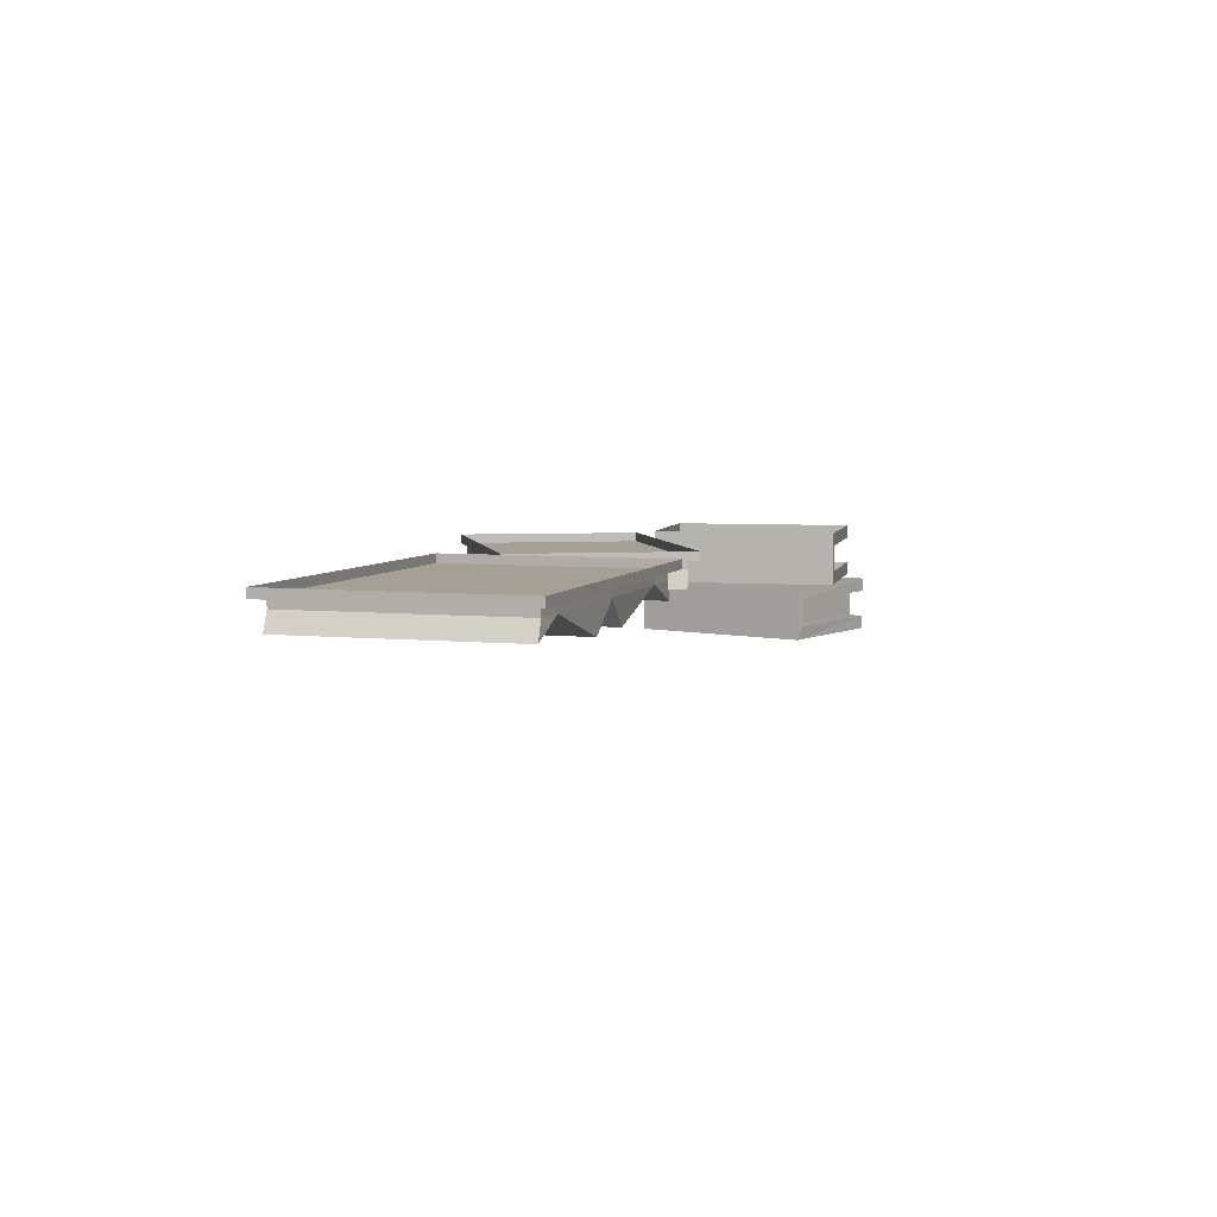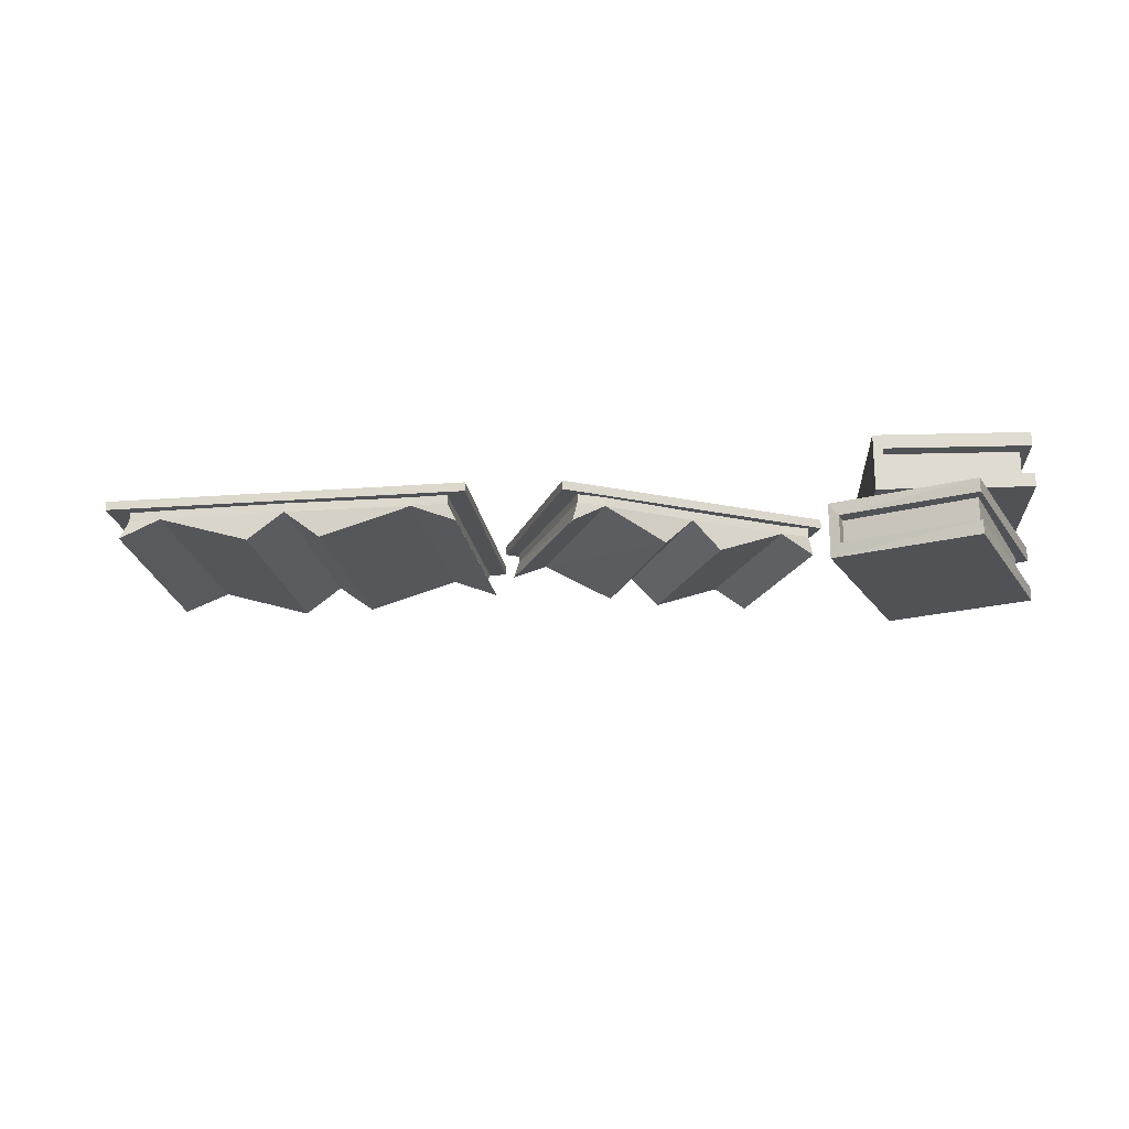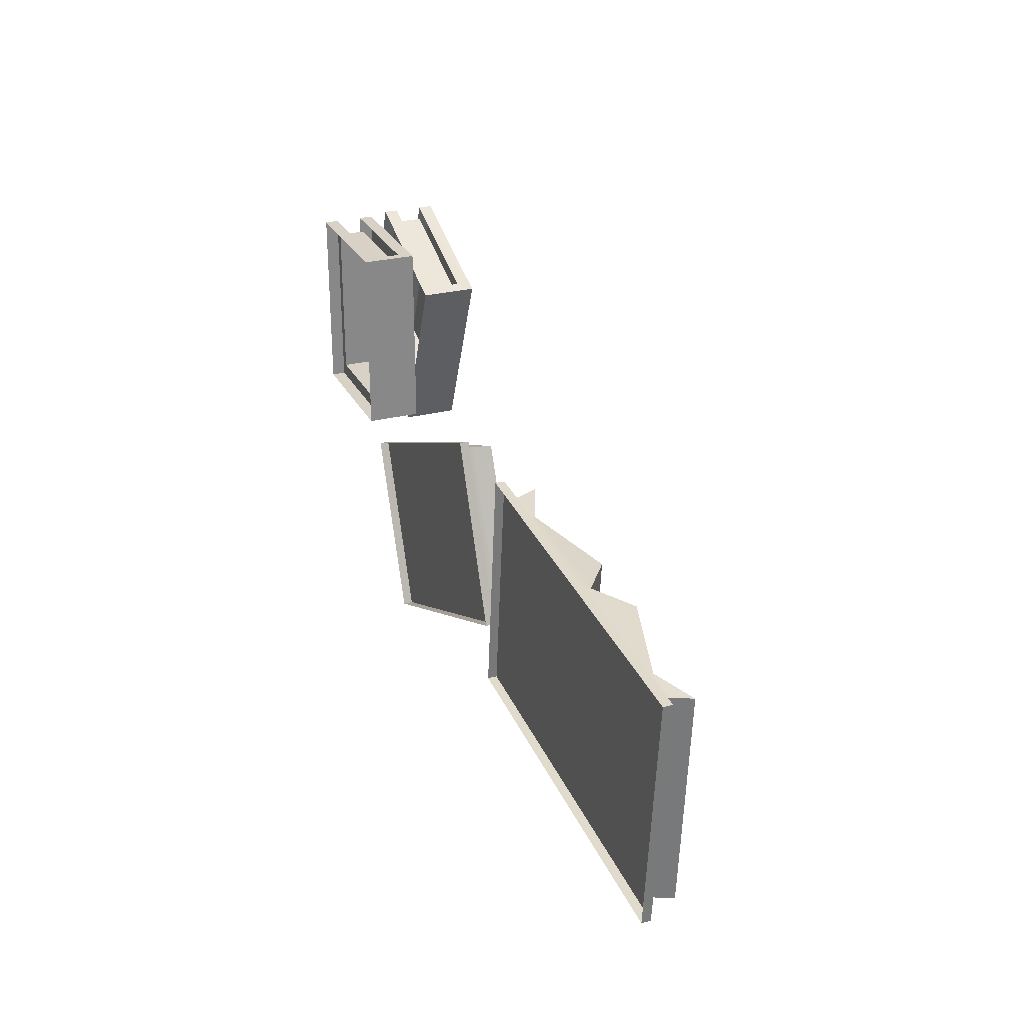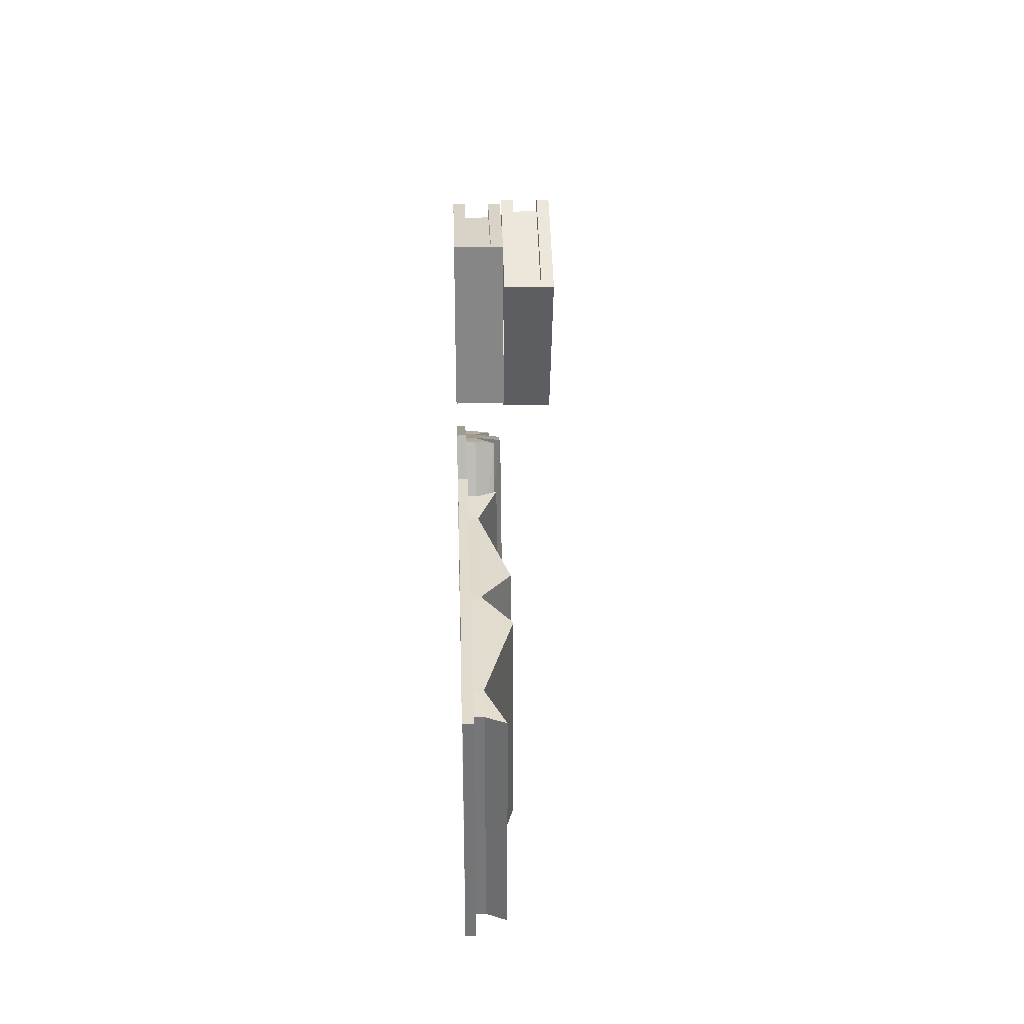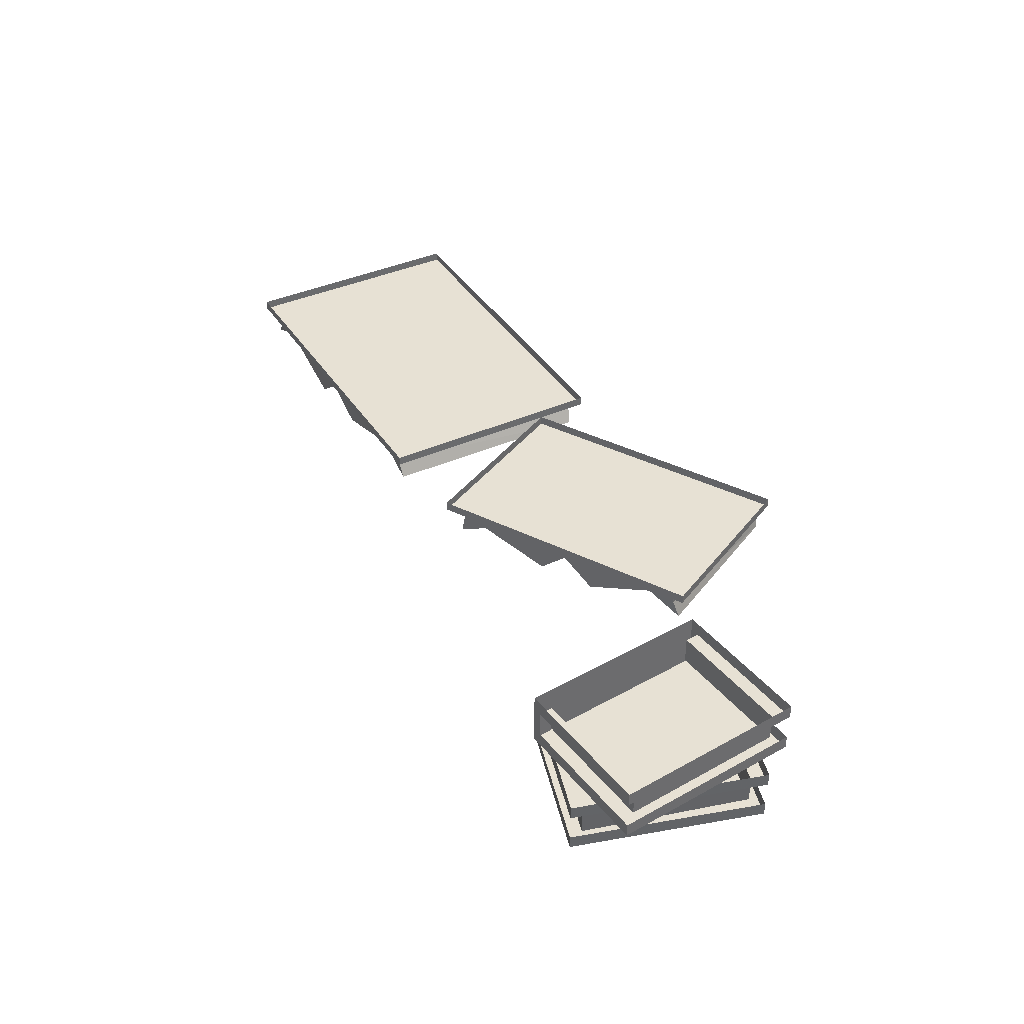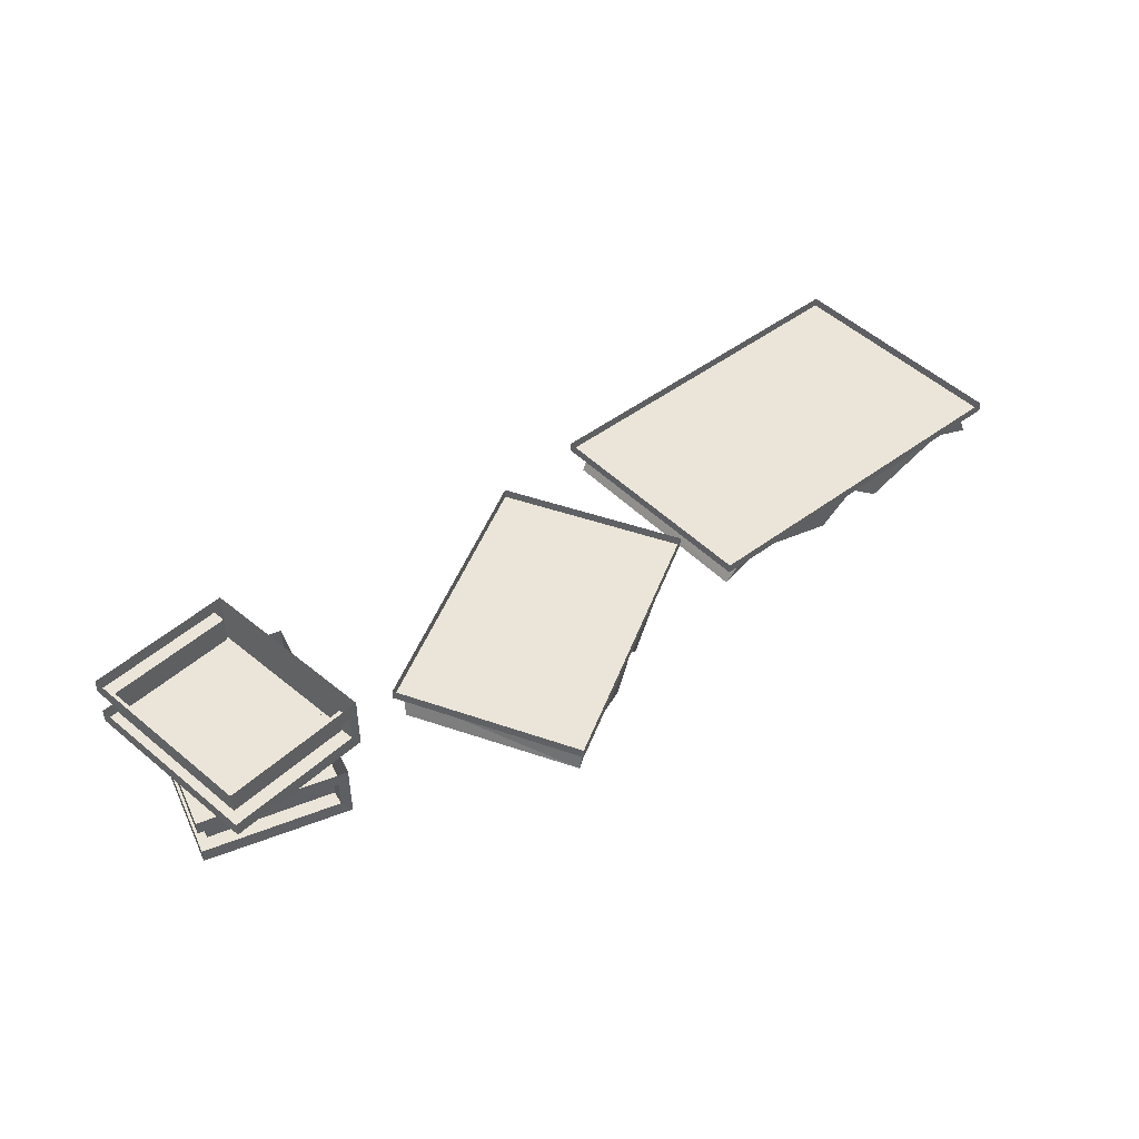
<metadata>
{"format":"obj","ext":"obj","renderer":"f3d","projection":"perspective","resolution":1024,"background":"white","views":[{"elev":5.7,"azim":-77.6,"up":"+Y"},{"elev":-21.1,"azim":2.7,"up":"+Y"},{"elev":27.4,"azim":-112.0,"up":"+Z"},{"elev":28.2,"azim":-91.9,"up":"+Z"},{"elev":39.4,"azim":55.3,"up":"+Y"},{"elev":45.3,"azim":133.4,"up":"+Y"}]}
</metadata>
<code>
v -0.7578 -0.7812 0.07031
v -0.6016 -0.8281 0.08594
v -0.5391 -0.7812 0.09375
v -0.5391 -0.7656 0.09375
v -0.7578 -0.7656 0.07031
v -0.8125 -0.7812 0.0625
v -0.8281 -0.8125 0.0625
v -0.7969 -0.8125 -0.3125
v -0.7188 -0.7812 -0.3047
v -0.5625 -0.8281 -0.2891
v -0.5 -0.7812 -0.2812
v -0.4766 -0.8281 0.09375
v -0.3203 -0.7812 0.1094
v -0.3203 -0.7656 0.1094
v -0.7188 -0.7656 -0.3047
v -0.5 -0.7656 -0.2812
v -0.2812 -0.7812 -0.2578
v -0.4375 -0.8281 -0.2734
v -0.2422 -0.8125 0.1172
v -0.2578 -0.7812 0.1172
v -0.2578 -0.7656 0.1172
v -0.7812 -0.7812 -0.3125
v -0.7812 -0.7656 -0.3125
v -0.8125 -0.7656 0.0625
v -0.2188 -0.7812 -0.2578
v -0.2031 -0.8125 -0.25
v -0.2812 -0.7656 -0.2578
v -0.2188 -0.7656 -0.2578
v -0.8516 -0.75 0.07812
v -0.8125 -0.75 -0.3281
v -0.8125 -0.7656 -0.3281
v -0.8516 -0.7656 0.07812
v -0.2266 -0.75 0.1328
v -0.2266 -0.7656 0.1328
v -0.1875 -0.75 -0.2656
v -0.1875 -0.7656 -0.2656
v 0.007812 -0.7812 0.09375
v 0.1094 -0.8281 0.03906
v 0.1562 -0.7812 0.02344
v 0.1562 -0.7656 0.02344
v 0.007812 -0.7656 0.09375
v -0.03906 -0.7812 0.1094
v -0.04688 -0.8125 0.1094
v -0.1641 -0.8125 -0.1562
v -0.1094 -0.7812 -0.1875
v 0.007812 -0.8281 -0.2344
v 0.04688 -0.7812 -0.2578
v 0.2031 -0.8281 0
v 0.3125 -0.7812 -0.04688
v 0.3125 -0.7656 -0.04688
v -0.1094 -0.7656 -0.1875
v 0.04688 -0.7656 -0.2578
v 0.2031 -0.7812 -0.3203
v 0.09375 -0.8281 -0.2734
v 0.3672 -0.8125 -0.07031
v 0.3594 -0.7812 -0.0625
v 0.3594 -0.7656 -0.0625
v -0.1562 -0.7812 -0.1641
v -0.1562 -0.7656 -0.1641
v -0.03906 -0.7656 0.1094
v 0.25 -0.7812 -0.3438
v 0.2578 -0.8125 -0.3438
v 0.2031 -0.7656 -0.3203
v 0.25 -0.7656 -0.3438
v -0.0625 -0.75 0.1328
v -0.1797 -0.75 -0.1641
v -0.1797 -0.7656 -0.1641
v -0.0625 -0.7656 0.1328
v 0.3828 -0.75 -0.0625
v 0.3828 -0.7656 -0.0625
v 0.2656 -0.75 -0.3594
v 0.2656 -0.7656 -0.3594
v 0.4531 -0.7734 -0.01562
v 0.4531 -0.7734 -0.03906
v 0.6875 -0.7734 -0.03906
v 0.6719 -0.7734 -0.01562
v 0.6719 -0.8203 -0.01562
v 0.4531 -0.8203 -0.01562
v 0.4531 -0.8203 -0.03906
v 0.4375 -0.8438 -0.03906
v 0.4375 -0.75 -0.03906
v 0.6875 -0.75 -0.03906
v 0.6875 -0.7734 0.2891
v 0.6719 -0.7734 0.2656
v 0.6719 -0.8203 0.2656
v 0.4531 -0.7734 0.2891
v 0.4531 -0.7734 0.2656
v 0.4531 -0.8203 0.2656
v 0.4531 -0.8203 0.2891
v 0.4375 -0.75 0.2891
v 0.4375 -0.8438 0.2891
v 0.6875 -0.8203 0.2891
v 0.6875 -0.8438 0.2891
v 0.6875 -0.8203 -0.03906
v 0.6875 -0.8438 -0.03906
v 0.6875 -0.75 0.2891
v 0.5 -0.8672 -0.03906
v 0.6953 -0.8672 0.03906
v 0.6953 -0.9141 0.03906
v 0.5 -0.9141 -0.03906
v 0.5078 -0.8672 -0.0625
v 0.7188 -0.8672 0.02344
v 0.5938 -0.8672 0.3281
v 0.5938 -0.8672 0.3047
v 0.5938 -0.9141 0.3047
v 0.3906 -0.9141 0.2188
v 0.3906 -0.8672 0.2188
v 0.3828 -0.9141 0.2422
v 0.3828 -0.8672 0.2422
v 0.3672 -0.8438 0.2344
v 0.3672 -0.9375 0.2344
v 0.5938 -0.9141 0.3281
v 0.5938 -0.9375 0.3281
v 0.7188 -0.9141 0.02344
v 0.7188 -0.9375 0.02344
v 0.5078 -0.9141 -0.0625
v 0.4922 -0.9375 -0.07031
v 0.4922 -0.8438 -0.07031
v 0.7188 -0.8438 0.02344
v 0.5938 -0.8438 0.3281
f 1 2 3
f 1 3 4
f 1 4 5
f 1 5 6
f 1 6 7
f 1 7 8
f 1 8 9
f 1 9 2
f 2 9 10
f 2 10 3
f 3 10 11
f 3 11 12
f 3 12 13
f 3 13 14
f 3 14 4
f 11 10 9
f 11 9 15
f 11 15 16
f 11 16 17
f 11 17 18
f 11 18 12
f 12 18 13
f 13 18 17
f 13 17 19
f 13 19 20
f 13 20 21
f 13 21 14
f 9 8 22
f 9 22 23
f 9 23 15
f 22 8 7
f 22 7 6
f 22 6 24
f 22 24 23
f 25 26 17
f 25 17 27
f 25 27 28
f 25 28 20
f 25 20 26
f 26 20 19
f 26 19 17
f 16 27 17
f 28 21 20
f 5 24 6
f 37 38 39
f 37 39 40
f 37 40 41
f 37 41 42
f 37 42 43
f 37 43 44
f 37 44 45
f 37 45 38
f 38 45 46
f 38 46 39
f 39 46 47
f 39 47 48
f 39 48 49
f 39 49 50
f 39 50 40
f 47 46 45
f 47 45 51
f 47 51 52
f 47 52 53
f 47 53 54
f 47 54 48
f 48 54 49
f 49 54 53
f 49 53 55
f 49 55 56
f 49 56 57
f 49 57 50
f 45 44 58
f 45 58 59
f 45 59 51
f 58 44 43
f 58 43 42
f 58 42 60
f 58 60 59
f 61 62 53
f 61 53 63
f 61 63 64
f 61 64 56
f 61 56 62
f 62 56 55
f 62 55 53
f 52 63 53
f 64 57 56
f 41 60 42
f 29 30 31
f 29 31 32
f 29 32 33
f 33 32 34
f 33 34 35
f 35 34 36
f 35 36 30
f 30 36 31
f 31 36 32
f 32 36 34
f 65 66 67
f 65 67 68
f 65 68 69
f 69 68 70
f 69 70 71
f 71 70 72
f 71 72 66
f 66 72 67
f 67 72 68
f 68 72 70
f 73 74 75
f 73 75 76
f 73 78 74
f 74 78 79
f 74 79 80
f 74 80 81
f 74 81 75
f 75 81 82
f 75 82 83
f 75 83 76
f 76 83 84
f 83 86 87
f 83 87 84
f 89 88 87
f 89 87 86
f 89 86 90
f 89 90 91
f 89 91 92
f 92 91 93
f 92 93 94
f 94 93 95
f 94 95 79
f 79 95 80
f 80 95 91
f 80 91 81
f 81 91 90
f 91 95 93
f 82 96 83
f 83 96 86
f 86 96 90
f 97 100 101
f 97 101 102
f 97 102 98
f 98 102 103
f 98 103 104
f 106 107 108
f 108 107 109
f 108 109 110
f 108 110 111
f 108 111 112
f 112 111 113
f 112 113 114
f 114 113 115
f 114 115 116
f 116 115 117
f 116 117 101
f 116 101 100
f 103 109 107
f 103 107 104
f 111 117 115
f 111 115 113
f 118 119 102
f 118 102 101
f 118 101 117
f 118 117 111
f 118 111 110
f 119 120 103
f 119 103 102
f 120 110 109
f 120 109 103
f 73 76 77
f 73 77 78
f 76 84 85
f 76 85 77
f 84 87 88
f 84 88 85
f 97 98 99
f 97 99 100
f 98 104 105
f 98 105 99
f 106 105 104
f 106 104 107

</code>
